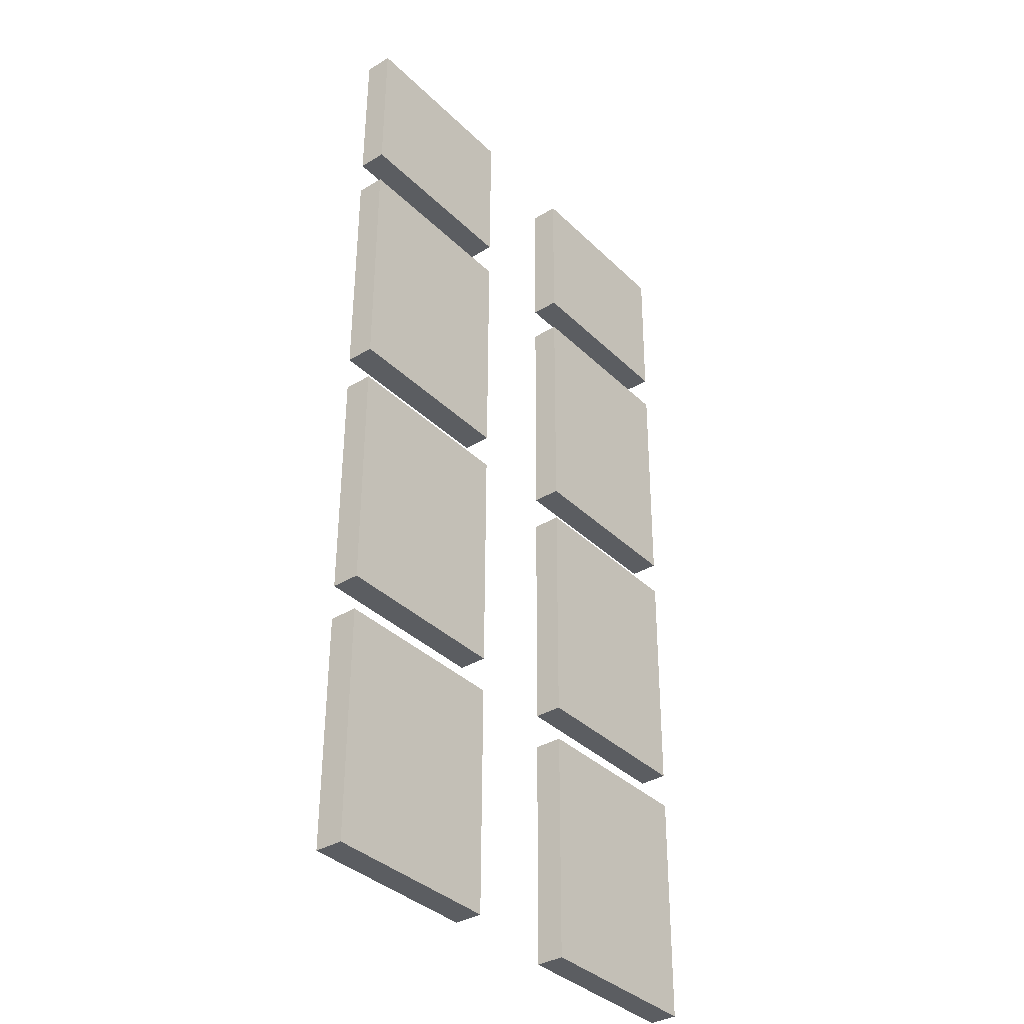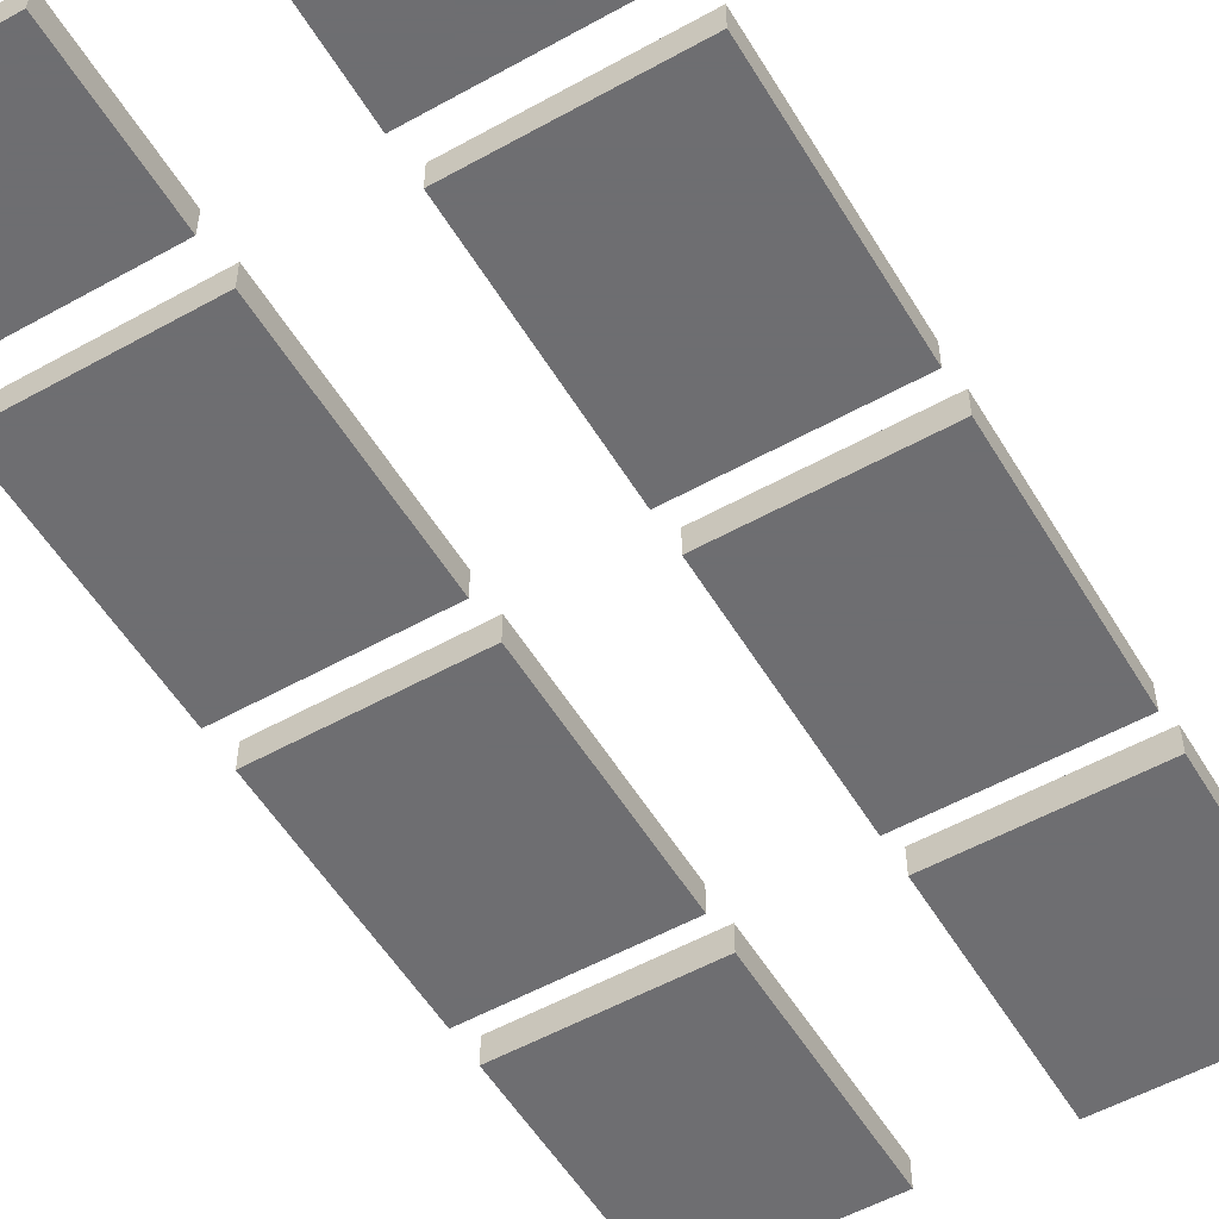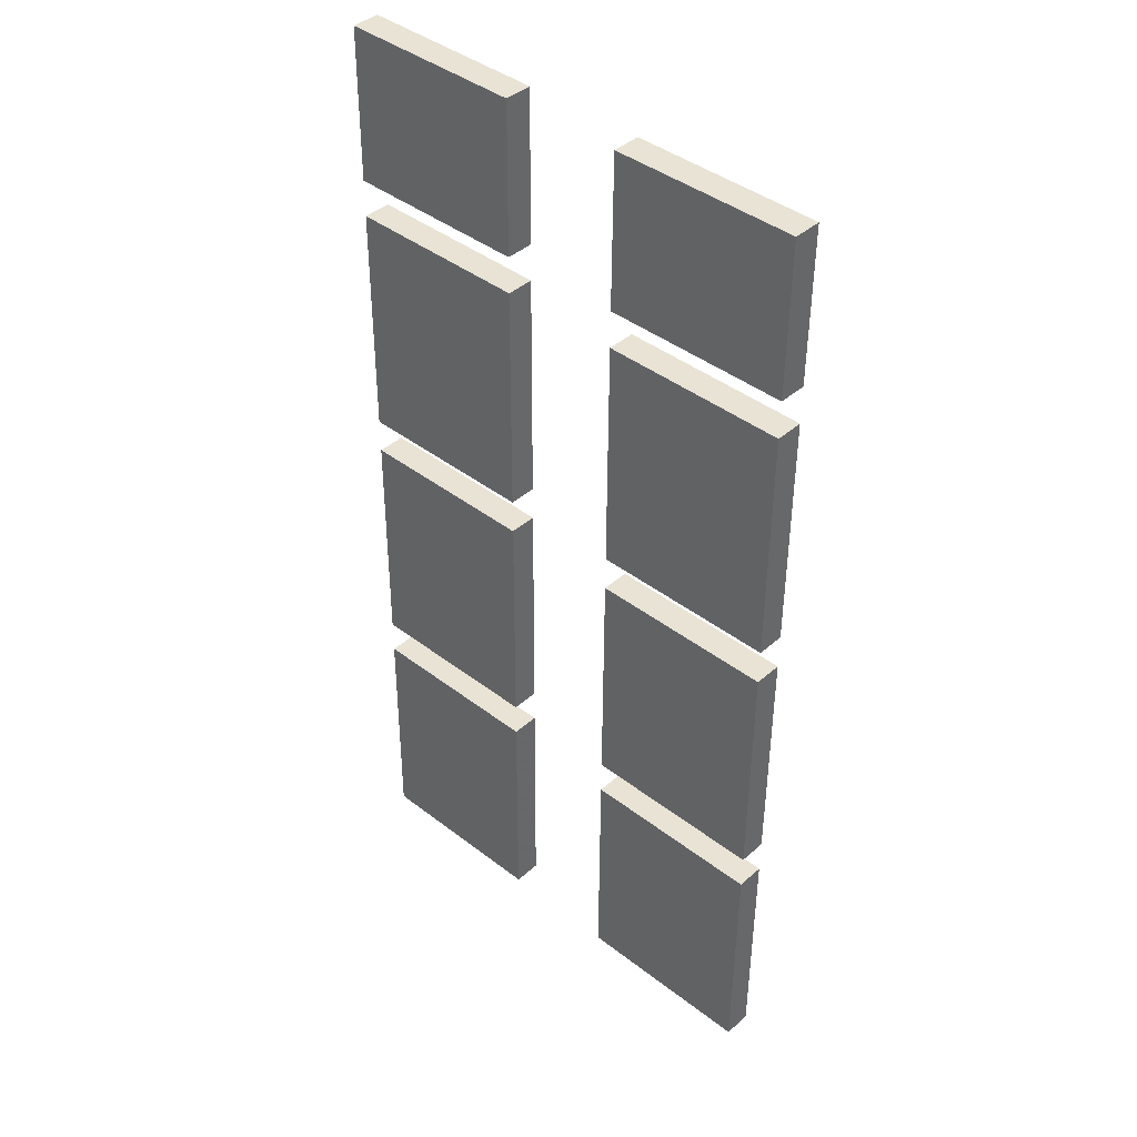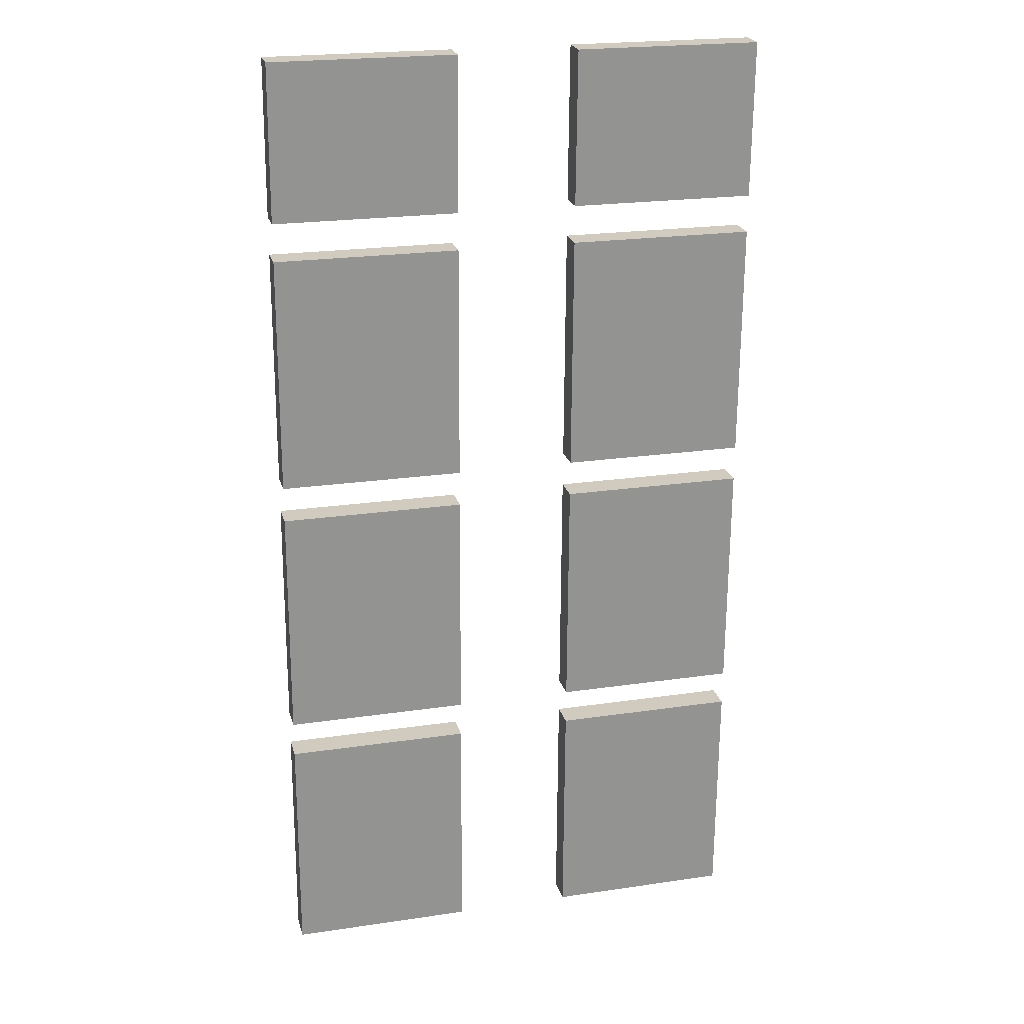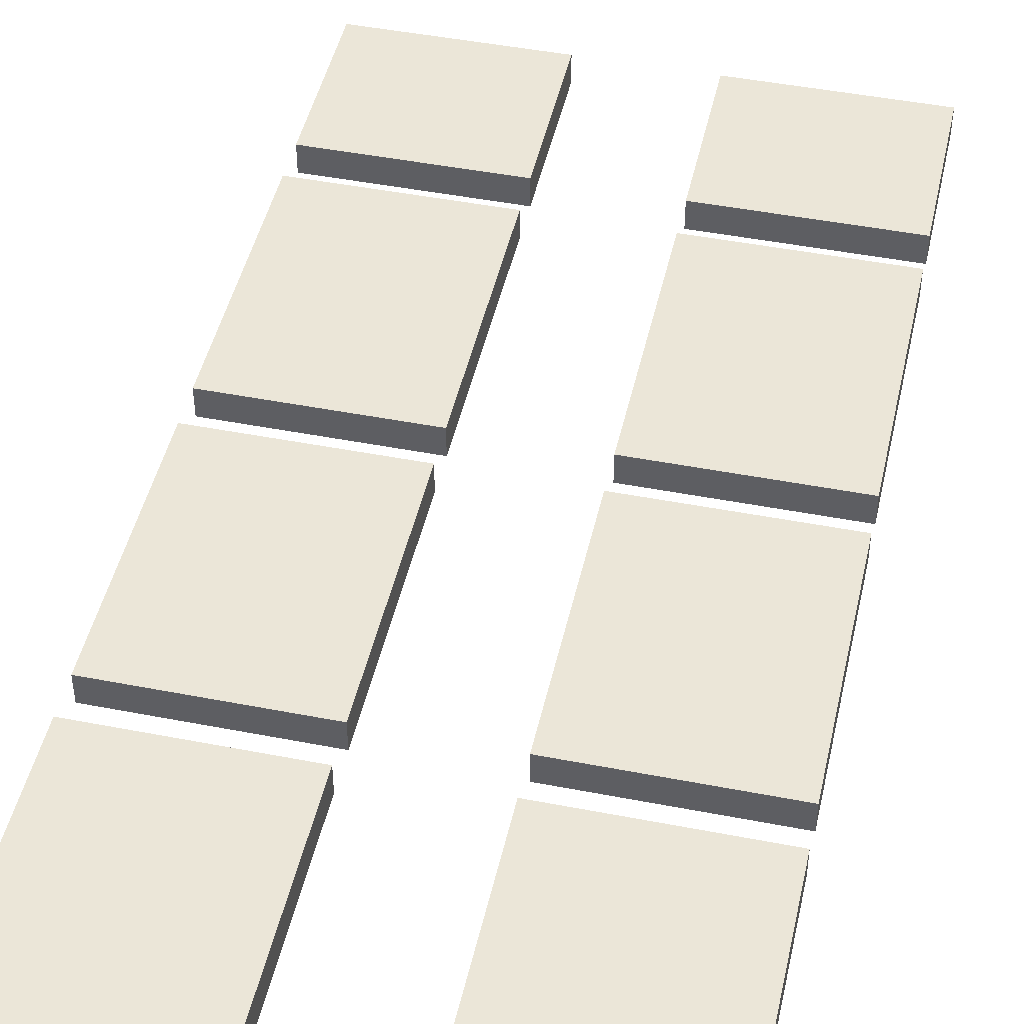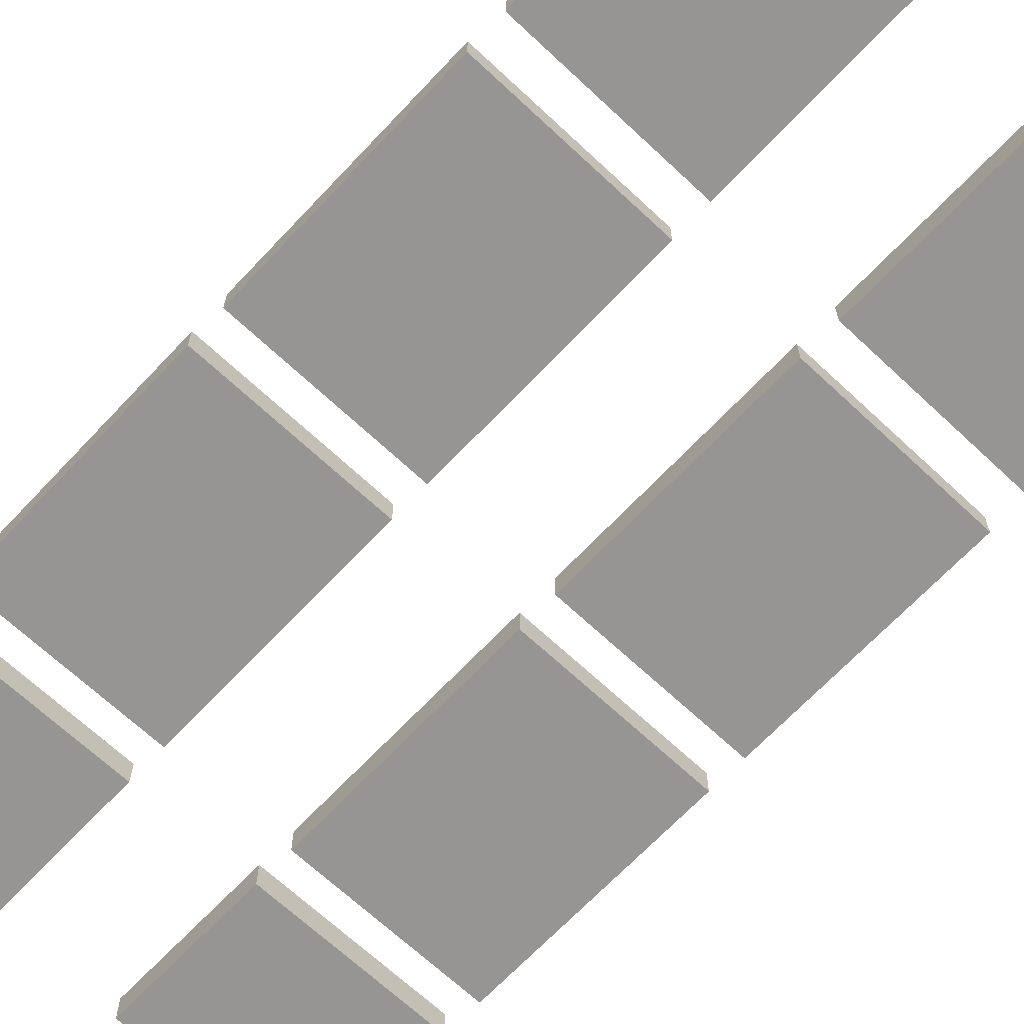
<metadata>
{"format":"obj","ext":"obj","renderer":"f3d","projection":"perspective","resolution":1024,"background":"white","views":[{"elev":-35.7,"azim":128.7,"up":"+Y"},{"elev":-54.4,"azim":-149.1,"up":"+Z"},{"elev":40.9,"azim":-137.0,"up":"+Y"},{"elev":23.3,"azim":165.4,"up":"+Y"},{"elev":46.3,"azim":12.9,"up":"+Z"},{"elev":-67.5,"azim":-42.9,"up":"+Z"}]}
</metadata>
<code>
v -65.71 88.41 12.86
v -16.46 88.72 12.86
v -66.06 129.7 12.86
v -16.82 130 12.86
v 15.21 130.2 12.86
v 15.56 88.92 12.86
v 64.45 130.5 12.86
v 64.81 89.22 12.86
v 64.87 79.15 12.86
v 15.62 78.84 12.86
v 65.23 15.52 12.86
v 15.98 15.21 12.86
v -65.29 14.71 12.86
v -16.04 15.01 12.86
v -65.65 78.34 12.86
v -16.4 78.64 12.86
v -64.87 -58.4 12.86
v -15.62 -58.09 12.86
v -65.23 5.135 12.86
v -15.98 5.44 12.86
v 65.29 5.943 12.86
v 16.04 5.638 12.86
v 65.65 -57.59 12.86
v 16.4 -57.89 12.86
v 65.7 -67.21 12.86
v 16.46 -67.52 12.86
v 66.06 -129.5 12.86
v 16.82 -129.8 12.86
v -64.45 -130.3 12.86
v -15.21 -130 12.86
v -64.81 -68.02 12.86
v -15.56 -67.72 12.86
v -16.46 88.72 5.415
v -65.71 88.41 5.415
v -66.06 129.7 5.415
v -16.82 130 5.415
v 15.21 130.2 5.415
v 15.56 88.92 5.415
v 64.45 130.5 5.415
v 64.81 89.22 5.415
v 15.62 78.84 5.415
v 64.87 79.15 5.415
v 65.23 15.52 5.415
v 15.98 15.21 5.415
v -16.04 15.01 5.415
v -65.29 14.71 5.415
v -65.65 78.34 5.415
v -16.4 78.64 5.415
v -15.62 -58.09 5.415
v -64.87 -58.4 5.415
v -65.23 5.135 5.415
v -15.98 5.44 5.415
v 16.04 5.638 5.415
v 65.29 5.943 5.415
v 65.65 -57.59 5.415
v 16.4 -57.89 5.415
v 16.46 -67.52 5.415
v 65.7 -67.21 5.415
v 66.06 -129.5 5.415
v 16.82 -129.8 5.415
v -64.45 -130.3 5.415
v -15.21 -130 5.415
v -64.81 -68.02 5.415
v -15.56 -67.72 5.415
g Hotel_grillage_fenetre_b_vitre HOTEL_grillages_fenetres_b_grp
f 34 35 33
f 35 36 33
f 37 39 38
f 39 40 38
f 42 43 41
f 43 44 41
f 46 47 45
f 47 48 45
f 50 51 49
f 51 52 49
f 54 55 53
f 55 56 53
f 58 59 57
f 59 60 57
f 61 63 62
f 63 64 62
f 1 2 3
f 3 2 4
f 5 6 7
f 7 6 8
f 9 10 11
f 11 10 12
f 13 14 15
f 15 14 16
f 17 18 19
f 19 18 20
f 21 22 23
f 23 22 24
f 25 26 27
f 27 26 28
f 29 30 31
f 31 30 32
f 1 34 33 2
f 3 35 34 1
f 2 33 36 4
f 4 36 35 3
f 5 37 38 6
f 7 39 37 5
f 6 38 40 8
f 8 40 39 7
f 9 42 41 10
f 11 43 42 9
f 10 41 44 12
f 12 44 43 11
f 13 46 45 14
f 15 47 46 13
f 14 45 48 16
f 16 48 47 15
f 17 50 49 18
f 19 51 50 17
f 18 49 52 20
f 20 52 51 19
f 21 54 53 22
f 23 55 54 21
f 22 53 56 24
f 24 56 55 23
f 25 58 57 26
f 27 59 58 25
f 26 57 60 28
f 28 60 59 27
f 29 61 62 30
f 31 63 61 29
f 30 62 64 32
f 32 64 63 31

</code>
